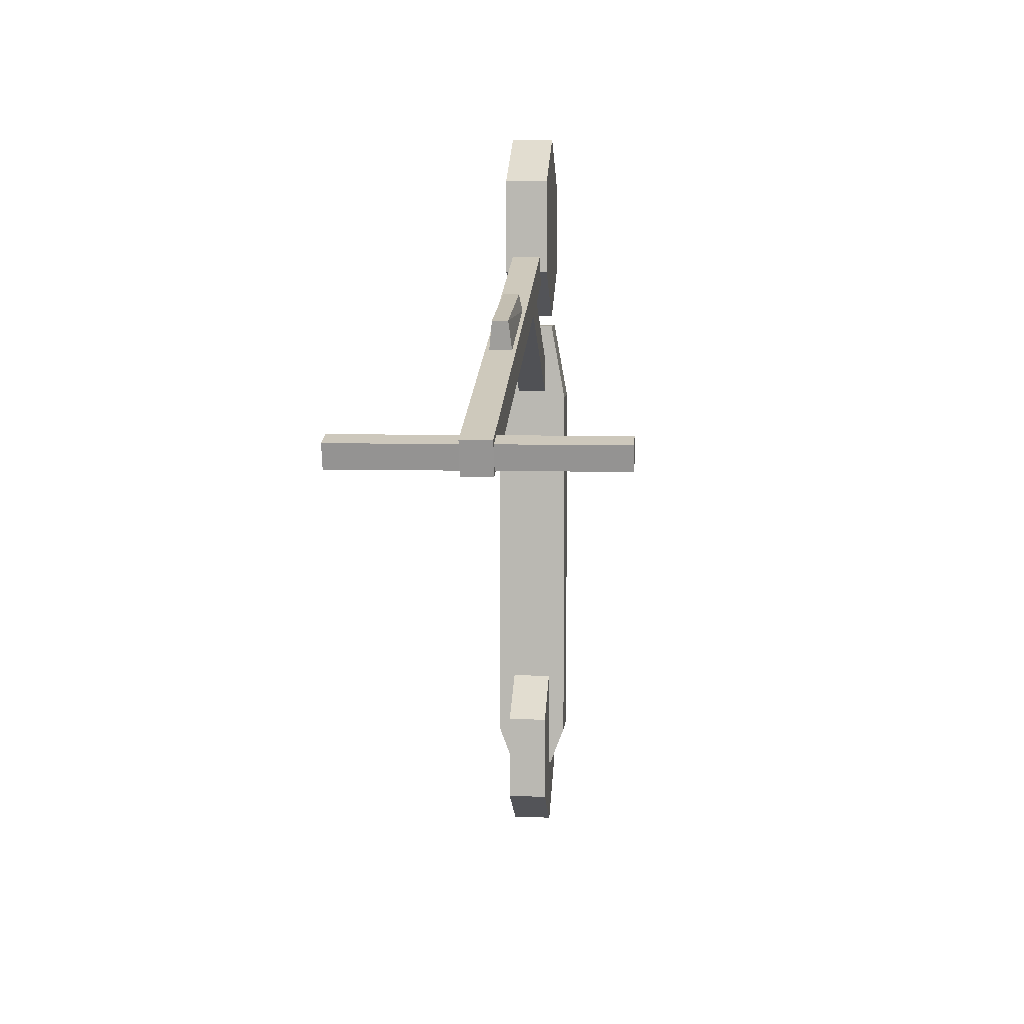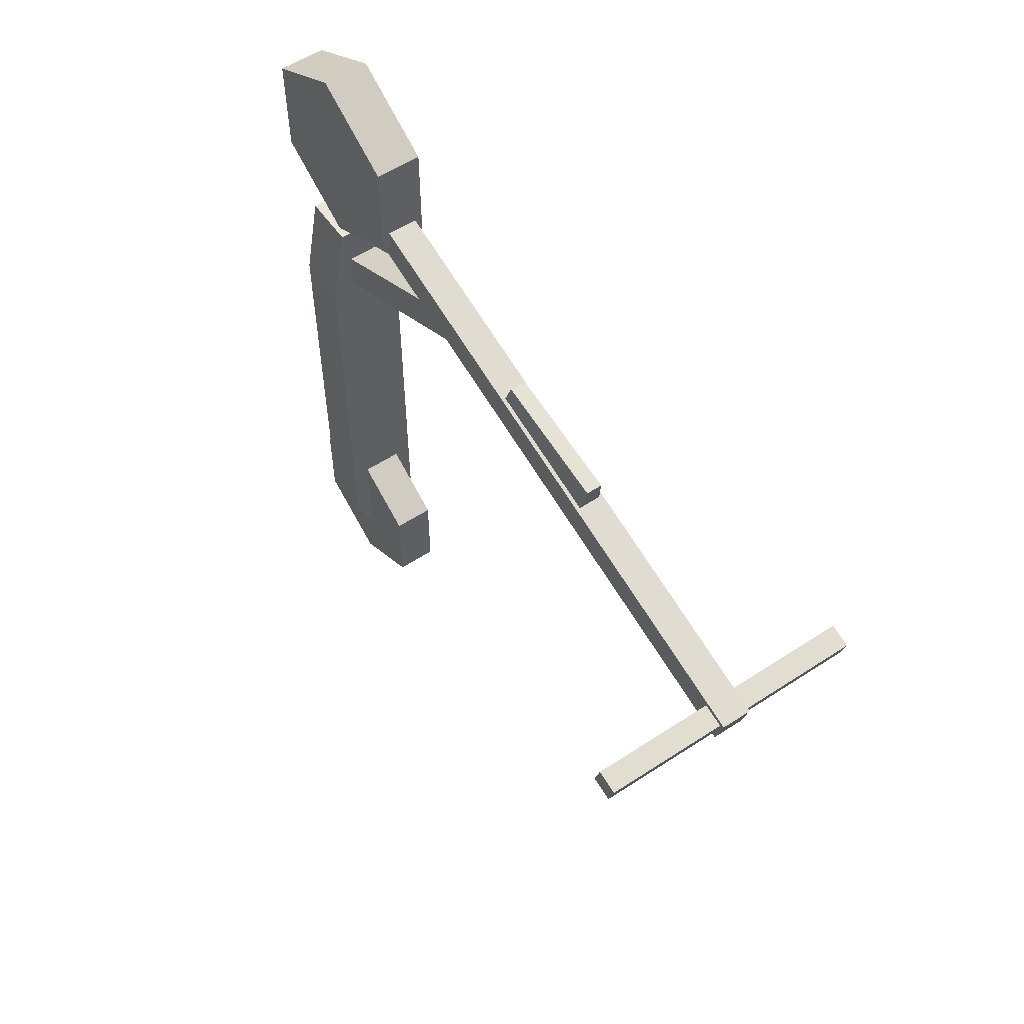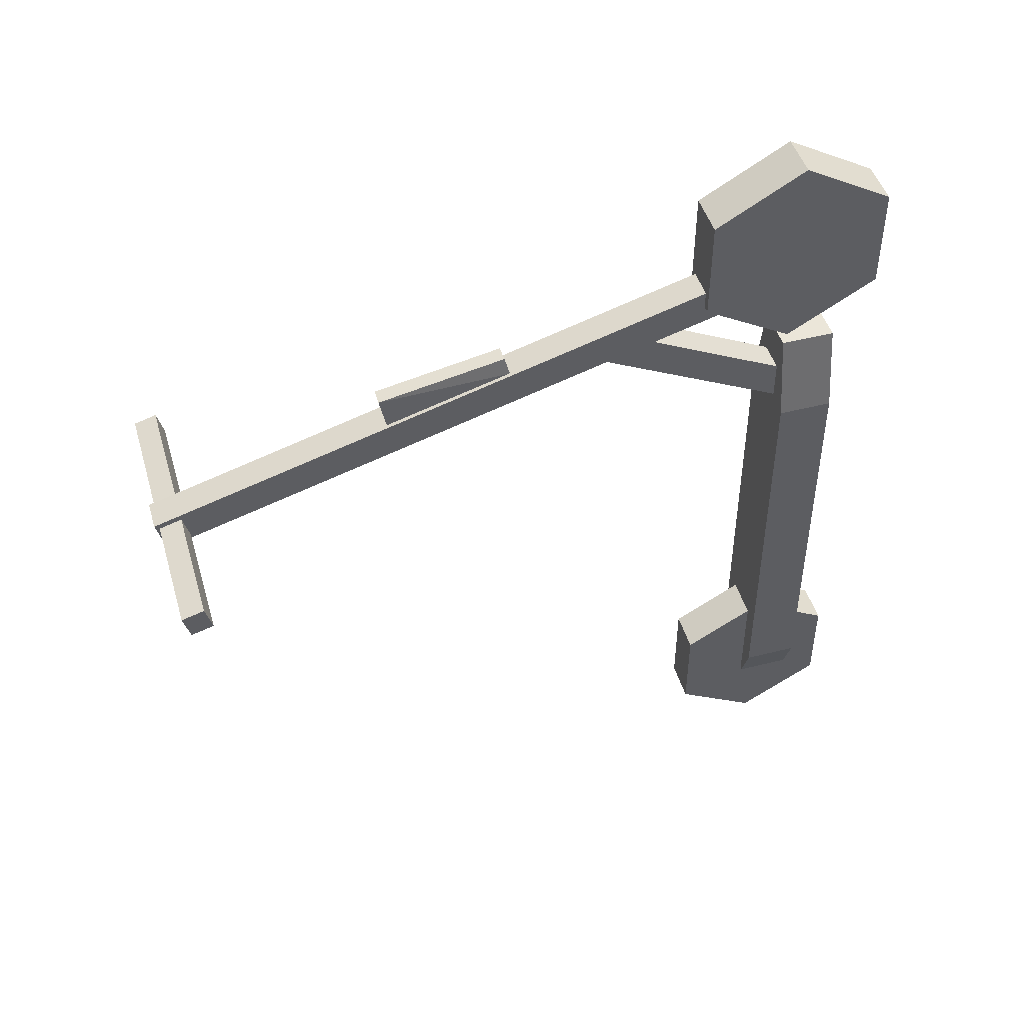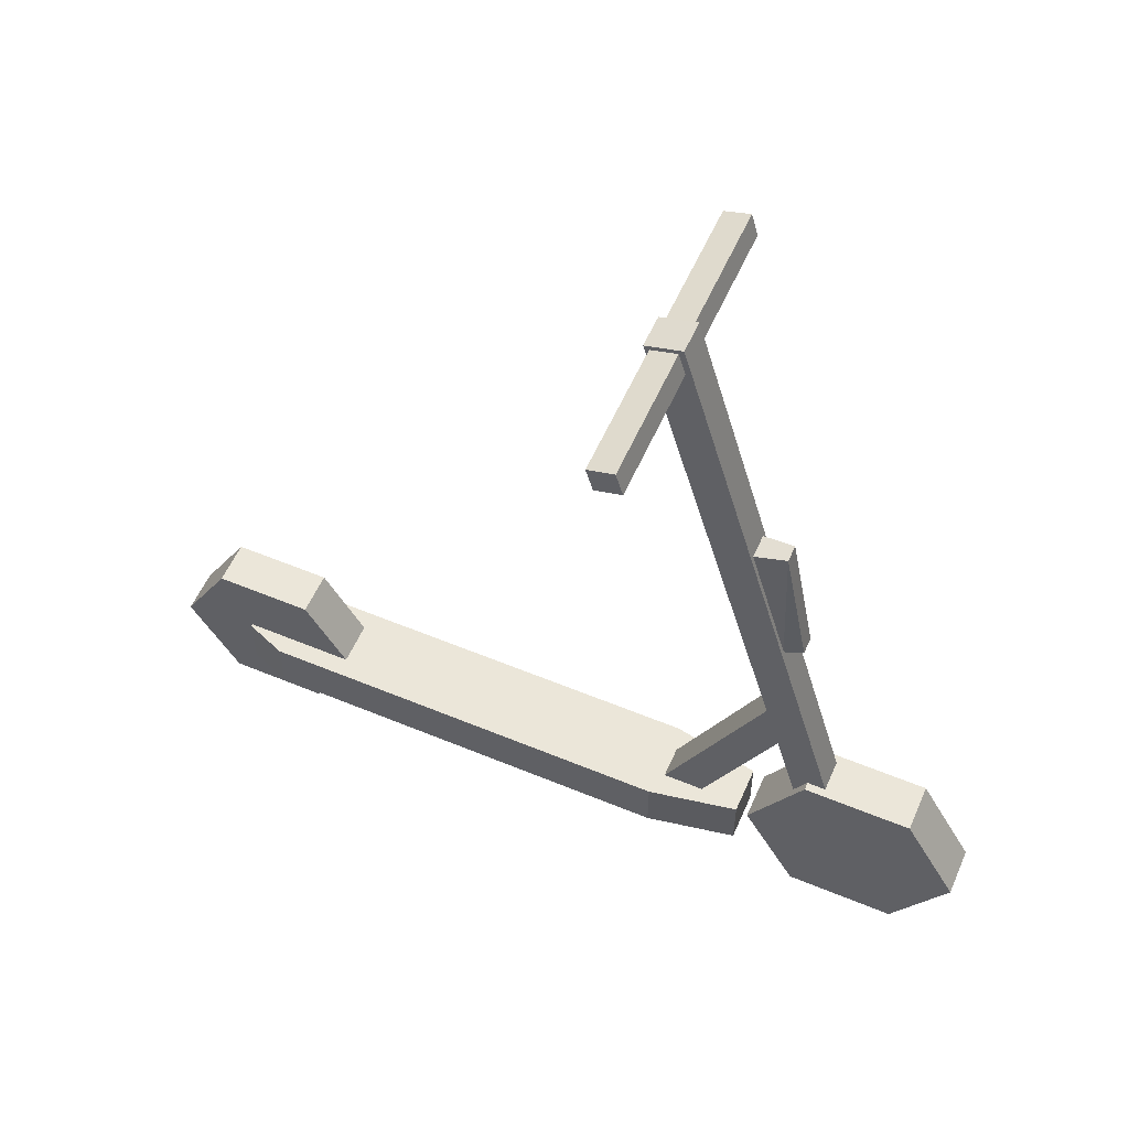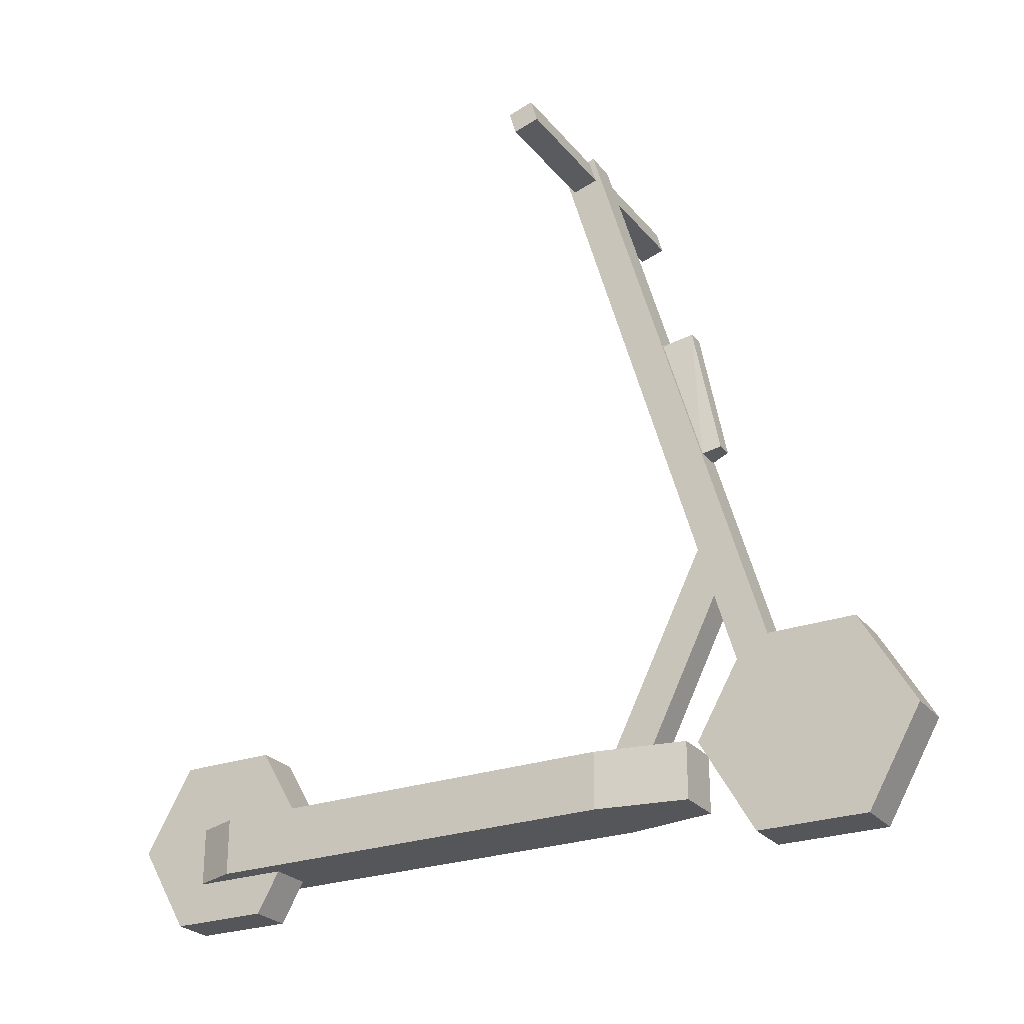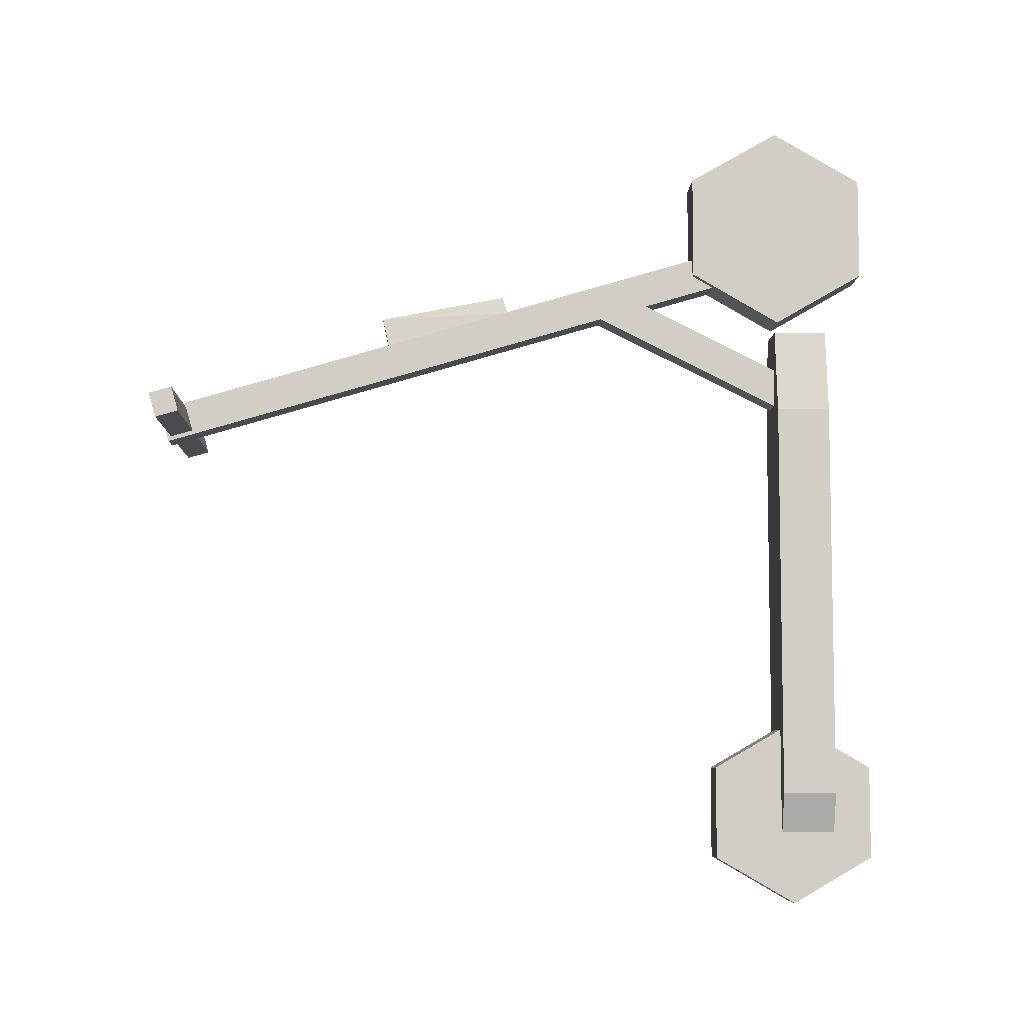
<metadata>
{"format":"obj","ext":"obj","renderer":"f3d","projection":"perspective","resolution":1024,"background":"white","views":[{"elev":6.4,"azim":-175.1,"up":"+Z"},{"elev":55.8,"azim":145.5,"up":"+Z"},{"elev":46.9,"azim":-106.2,"up":"+Z"},{"elev":56.1,"azim":-66.5,"up":"+Y"},{"elev":-25.6,"azim":-60.2,"up":"+Y"},{"elev":-7.0,"azim":-92.0,"up":"+Z"}]}
</metadata>
<code>
o EScooter01
v 0.075 0.18 -0.5428
v 0.075 0.075 -0.5428
v 0.075 0.18 0.24
v 0.075 0.075 0.24
v -0.075 0.18 -0.5428
v -0.075 0.075 -0.5428
v -0.075 0.18 0.24
v -0.075 0.075 0.24
v 0.045 0.18 -0.6211
v 0.045 0.075 -0.6211
v -0.045 0.18 -0.6211
v -0.045 0.075 -0.6211
v 0.045 0.18 0.405
v 0.045 0.075 0.405
v -0.045 0.18 0.405
v -0.045 0.075 0.405
v 0.03 0.1759 0.2515
v 0.03 0.1446 0.3116
v 0.03 0.5431 0.435
v 0.03 0.5118 0.4951
v -0.03 0.176 0.2515
v -0.03 0.1447 0.3116
v -0.03 0.5432 0.435
v -0.03 0.512 0.4951
v 0.03 0.2927 0.5076
v 0.03 0.3108 0.5728
v 0.03 1.431 0.1732
v 0.03 1.449 0.2384
v -0.03 0.2927 0.5075
v -0.03 0.3109 0.5727
v -0.03 1.431 0.1731
v -0.03 1.449 0.2384
v -0.045 0.174 0.4272
v -0.045 0.3479 0.5276
v -0.045 0.3479 0.7285
v -0.045 0.174 0.8289
v -0.045 0 0.7285
v -0.045 0 0.5276
v 0.045 0.174 0.4272
v 0.045 0.3479 0.5276
v 0.045 0.3479 0.7285
v 0.045 0.174 0.8289
v 0.045 0 0.7285
v 0.045 0 0.5276
v -0.04046 0.1564 -0.7626
v -0.04046 0.3128 -0.6723
v -0.04046 0.3128 -0.4917
v -0.04046 0.1564 -0.4013
v -0.04046 0 -0.4917
v -0.04046 0 -0.6723
v 0.04046 0.1564 -0.7626
v 0.04046 0.3128 -0.6723
v 0.04046 0.3128 -0.4917
v 0.04046 0.1564 -0.4013
v 0.04046 0 -0.4917
v 0.04046 0 -0.6723
v -0.27 1.439 0.2302
v -0.27 1.426 0.1832
v -0.27 1.396 0.2427
v -0.27 1.382 0.1956
v 0.27 1.439 0.2302
v 0.27 1.426 0.1832
v 0.27 1.396 0.2427
v 0.27 1.382 0.1956
v -0.01575 0.7443 0.4816
v -0.01575 0.9931 0.4331
v -0.0225 0.7349 0.4474
v -0.0225 0.9804 0.3732
v 0.01575 0.7443 0.4816
v 0.01575 0.9931 0.4331
v 0.0225 0.7349 0.4474
v 0.0225 0.9804 0.3732
f 5 3 1
f 7 13 3
f 7 6 8
f 2 8 6
f 1 4 2
f 2 9 1
f 11 10 12
f 5 12 6
f 6 10 2
f 1 11 5
f 13 16 14
f 3 14 4
f 8 15 7
f 4 16 8
f 21 19 17
f 24 21 22
f 22 20 24
f 17 20 18
f 29 27 25
f 32 29 30
f 30 28 32
f 25 28 26
f 38 39 33
f 36 43 37
f 34 41 35
f 37 44 38
f 35 42 36
f 33 40 34
f 43 39 44
f 39 41 40
f 35 33 34
f 37 33 36
f 50 51 45
f 48 55 49
f 46 53 47
f 49 56 50
f 47 54 48
f 45 52 46
f 54 56 55
f 52 54 53
f 46 48 45
f 50 48 49
f 60 63 59
f 59 61 57
f 57 62 58
f 58 64 60
f 61 64 62
f 57 60 59
f 66 67 65
f 71 70 69
f 70 65 69
f 71 65 67
f 68 70 72
f 32 27 31
f 5 7 3
f 7 15 13
f 7 5 6
f 2 4 8
f 1 3 4
f 2 10 9
f 11 9 10
f 5 11 12
f 6 12 10
f 1 9 11
f 13 15 16
f 3 13 14
f 8 16 15
f 4 14 16
f 21 23 19
f 24 23 21
f 22 18 20
f 17 19 20
f 29 31 27
f 32 31 29
f 30 26 28
f 25 27 28
f 38 44 39
f 36 42 43
f 34 40 41
f 37 43 44
f 35 41 42
f 33 39 40
f 43 42 39
f 39 42 41
f 35 36 33
f 37 38 33
f 50 56 51
f 48 54 55
f 46 52 53
f 49 55 56
f 47 53 54
f 45 51 52
f 54 51 56
f 52 51 54
f 46 47 48
f 50 45 48
f 60 64 63
f 59 63 61
f 57 61 62
f 58 62 64
f 61 63 64
f 57 58 60
f 66 68 67
f 71 72 70
f 70 66 65
f 71 69 65
f 68 66 70
f 32 28 27

</code>
